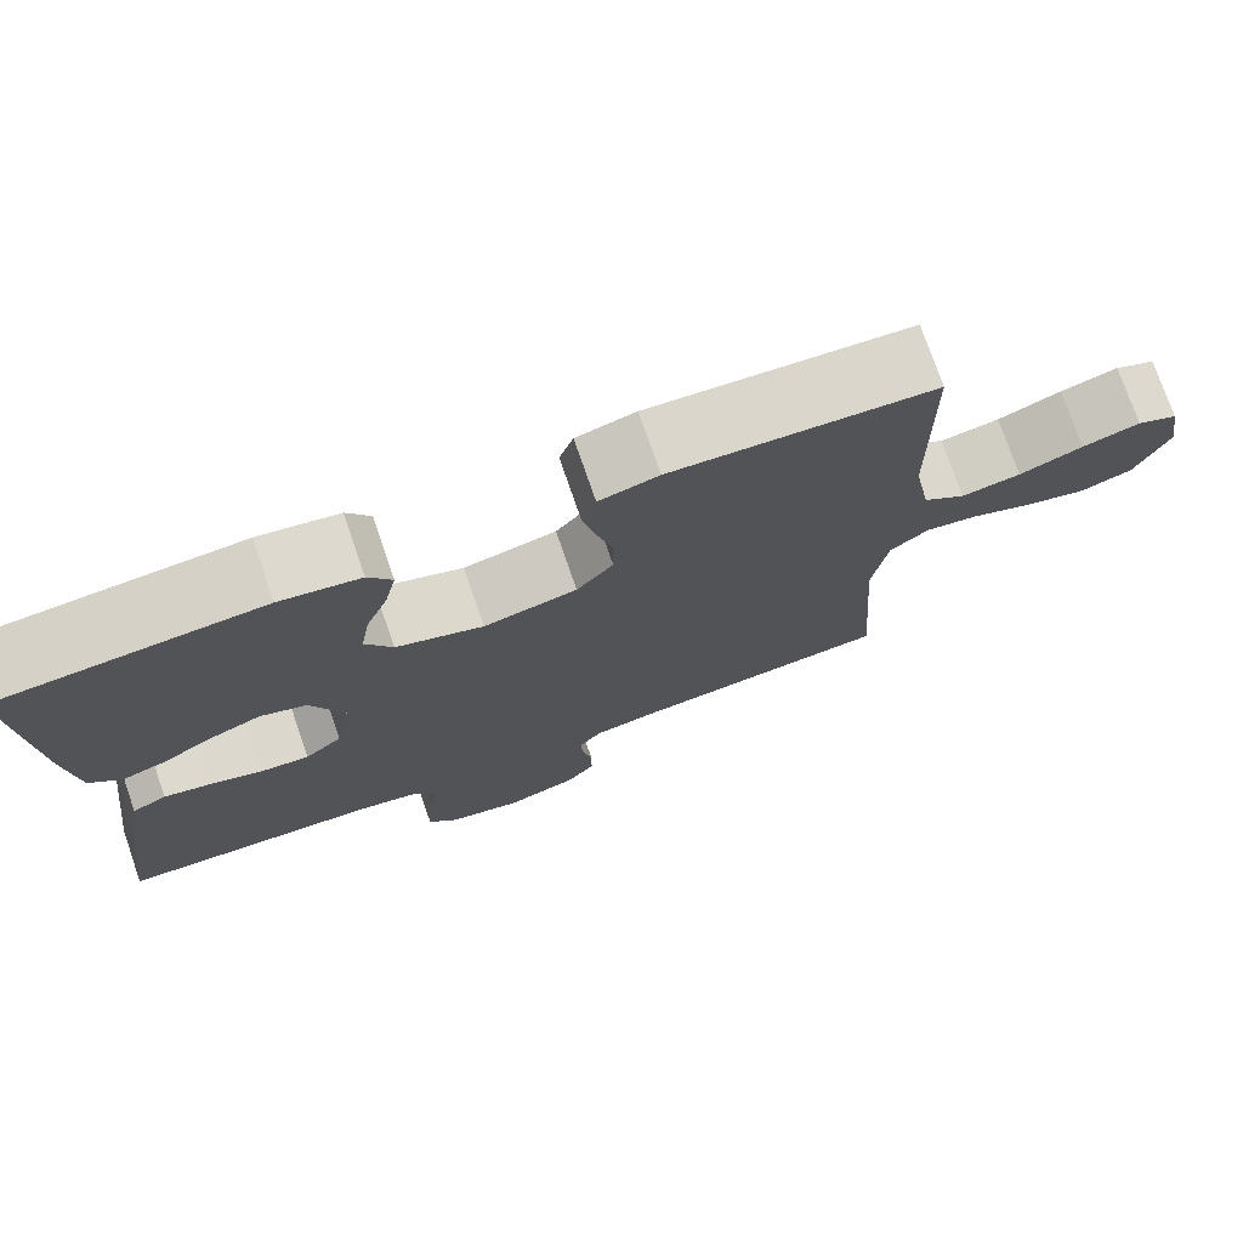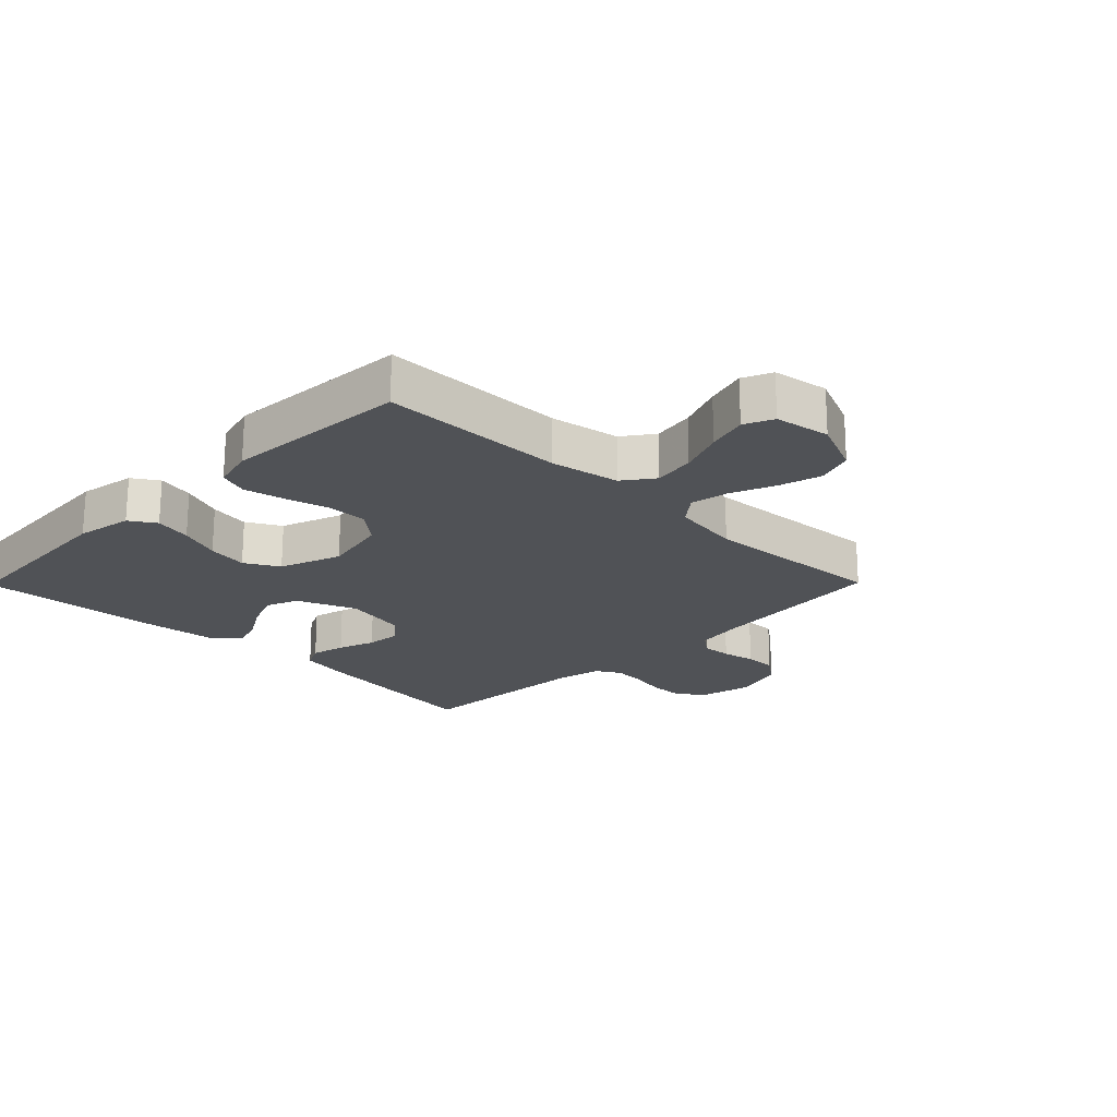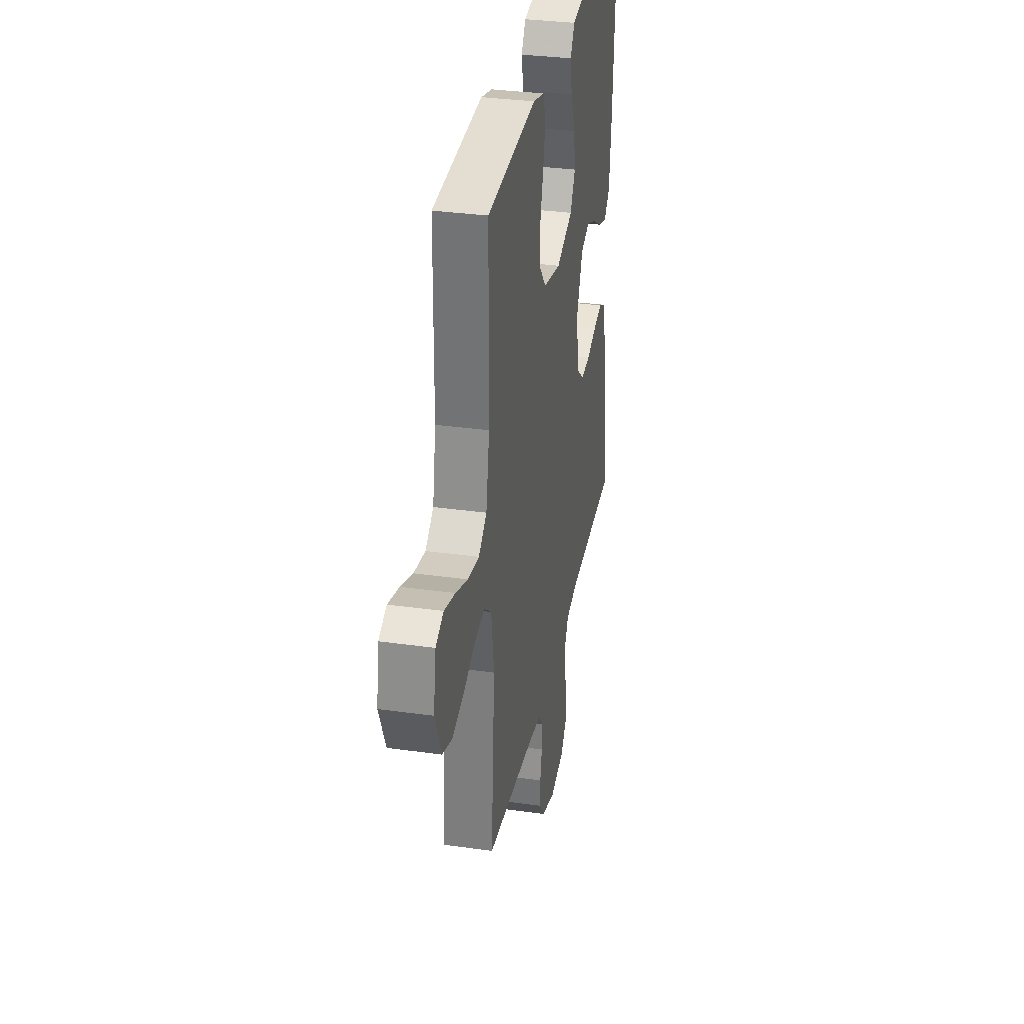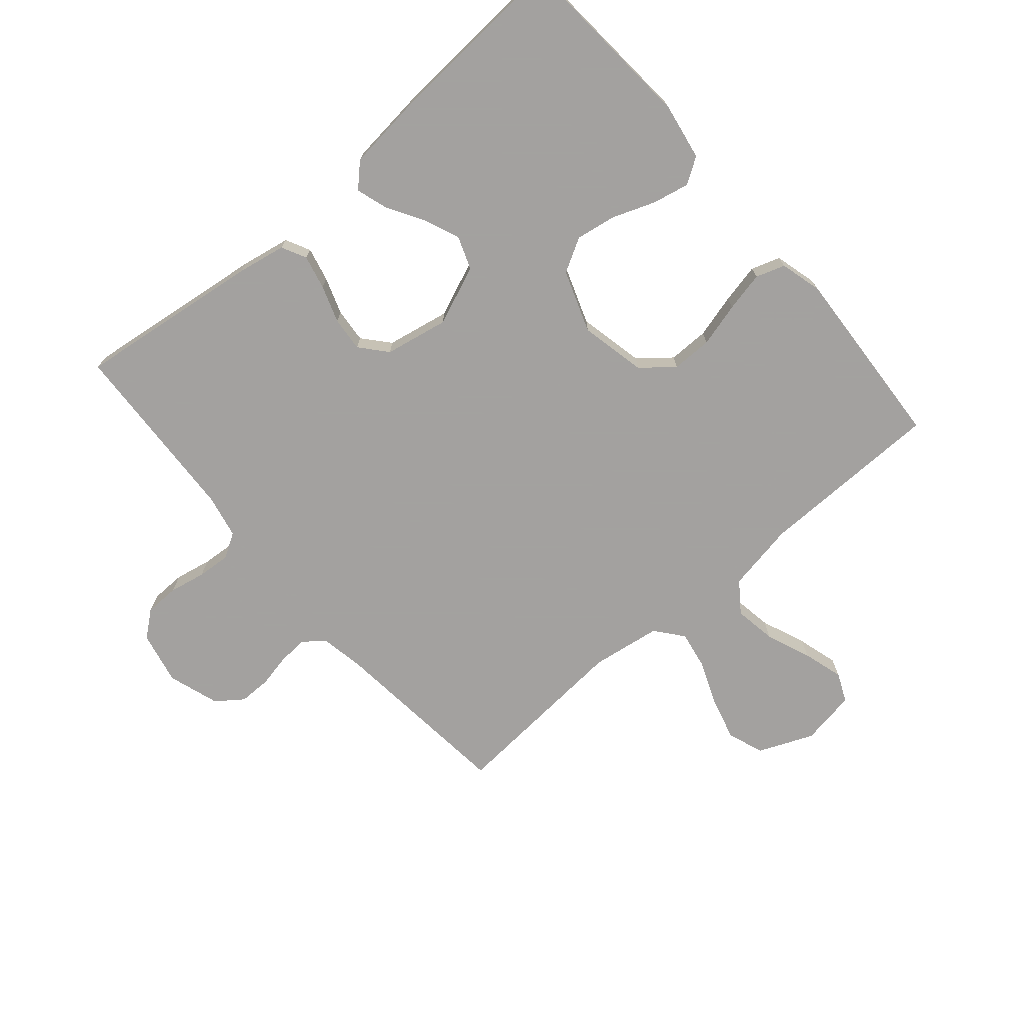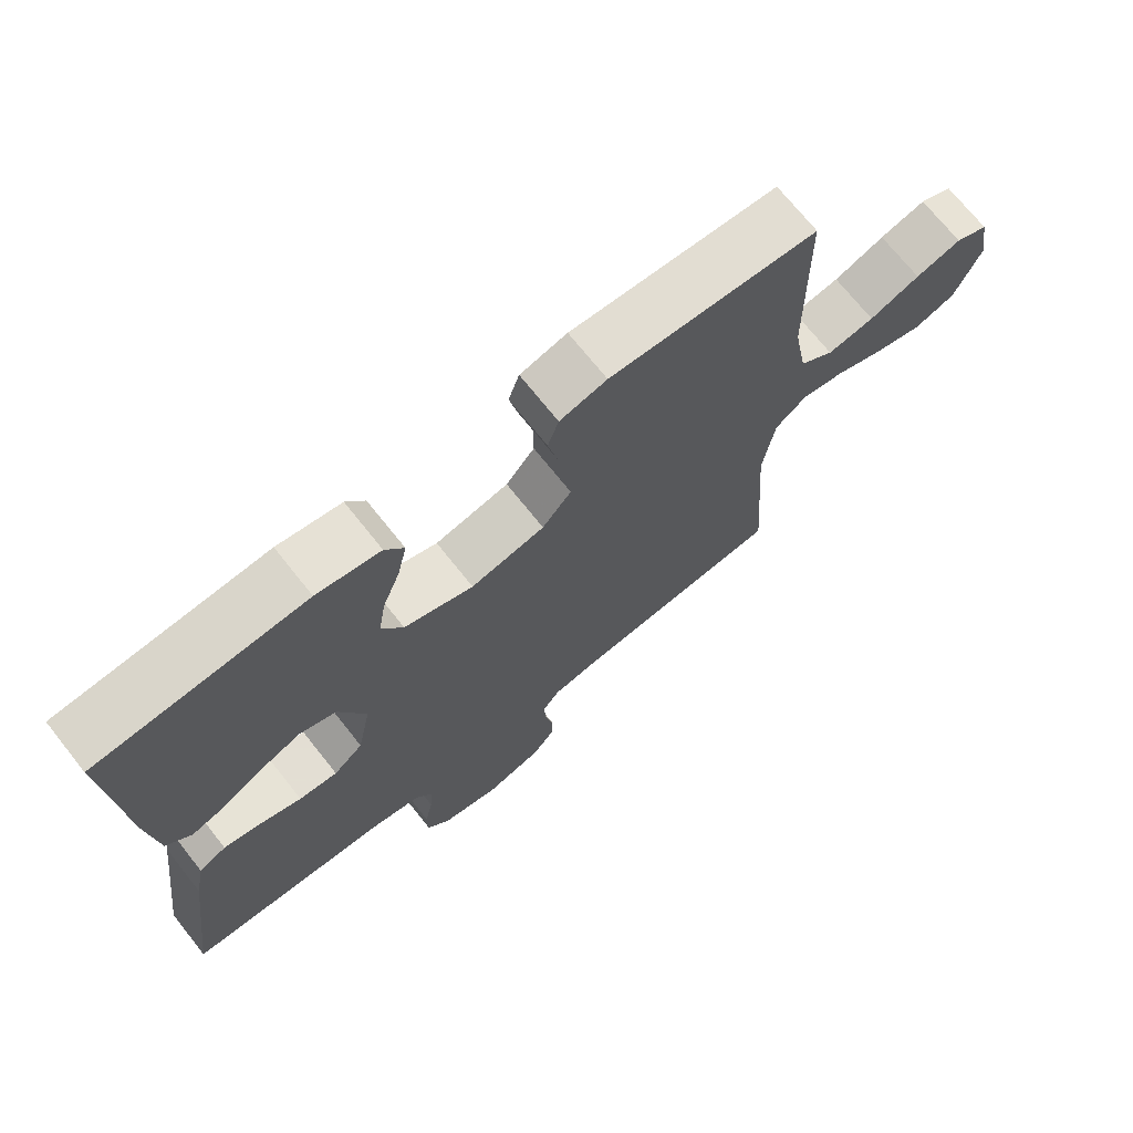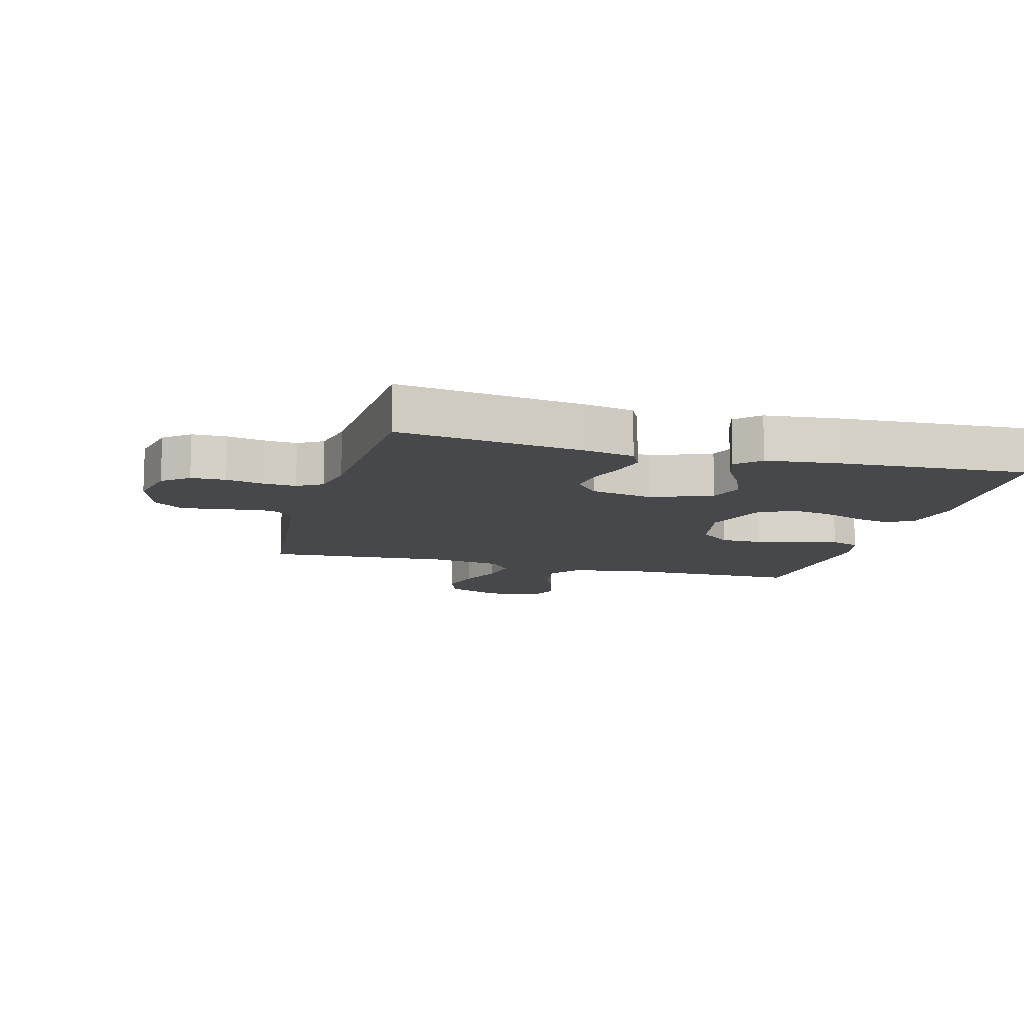
<metadata>
{"format":"obj","ext":"obj","renderer":"f3d","projection":"perspective","resolution":1024,"background":"white","views":[{"elev":75.3,"azim":-19.1,"up":"+Z"},{"elev":-20.7,"azim":45.4,"up":"+Y"},{"elev":33.0,"azim":101.0,"up":"+Z"},{"elev":-72.3,"azim":-49.2,"up":"+Y"},{"elev":71.2,"azim":-38.5,"up":"+Z"},{"elev":-11.5,"azim":-105.3,"up":"+Y"}]}
</metadata>
<code>
v -0.5 0.07 -0.5
v -0.461 0.07 -0.2
v -0.446 0.07 -0.121
v -0.406 0.07 -0.101
v -0.351 0.07 -0.114
v -0.291 0.07 -0.135
v -0.235 0.07 -0.14
v -0.192 0.07 -0.103
v -0.172 0.07 0
v -0.211 0.07 0.096
v -0.264 0.07 0.116
v -0.323 0.07 0.092
v -0.382 0.07 0.057
v -0.433 0.07 0.041
v -0.469 0.07 0.078
v -0.482 0.07 0.2
v -0.5 0.07 0.5
v -0.2 0.07 0.521
v -0.108 0.07 0.505
v -0.081 0.07 0.463
v -0.094 0.07 0.403
v -0.12 0.07 0.335
v -0.131 0.07 0.269
v -0.1 0.07 0.214
v 0 0.07 0.178
v 0.107 0.07 0.201
v 0.149 0.07 0.252
v 0.149 0.07 0.318
v 0.13 0.07 0.389
v 0.116 0.07 0.454
v 0.132 0.07 0.501
v 0.2 0.07 0.519
v 0.5 0.07 0.5
v 0.503 0.07 0.2
v 0.523 0.07 0.088
v 0.572 0.07 0.052
v 0.64 0.07 0.063
v 0.713 0.07 0.092
v 0.779 0.07 0.111
v 0.826 0.07 0.09
v 0.841 0.07 0
v 0.803 0.07 -0.089
v 0.744 0.07 -0.11
v 0.674 0.07 -0.091
v 0.603 0.07 -0.062
v 0.541 0.07 -0.051
v 0.496 0.07 -0.087
v 0.479 0.07 -0.2
v 0.5 0.07 -0.5
v 0.2 0.07 -0.53
v 0.127 0.07 -0.543
v 0.101 0.07 -0.577
v 0.104 0.07 -0.625
v 0.115 0.07 -0.679
v 0.115 0.07 -0.731
v 0.083 0.07 -0.774
v 0 0.07 -0.801
v -0.086 0.07 -0.782
v -0.12 0.07 -0.74
v -0.121 0.07 -0.684
v -0.109 0.07 -0.625
v -0.105 0.07 -0.571
v -0.129 0.07 -0.531
v -0.2 0.07 -0.516
v -0.5 0 -0.5
v -0.461 0 -0.2
v -0.446 0 -0.121
v -0.406 0 -0.101
v -0.351 0 -0.114
v -0.291 0 -0.135
v -0.235 0 -0.14
v -0.192 0 -0.103
v -0.172 0 0
v -0.211 0 0.096
v -0.264 0 0.116
v -0.323 0 0.092
v -0.382 0 0.057
v -0.433 0 0.041
v -0.469 0 0.078
v -0.482 0 0.2
v -0.5 0 0.5
v -0.2 0 0.521
v -0.108 0 0.505
v -0.081 0 0.463
v -0.094 0 0.403
v -0.12 0 0.335
v -0.131 0 0.269
v -0.1 0 0.214
v 0 0 0.178
v 0.107 0 0.201
v 0.149 0 0.252
v 0.149 0 0.318
v 0.13 0 0.389
v 0.116 0 0.454
v 0.132 0 0.501
v 0.2 0 0.519
v 0.5 0 0.5
v 0.503 0 0.2
v 0.523 0 0.088
v 0.572 0 0.052
v 0.64 0 0.063
v 0.713 0 0.092
v 0.779 0 0.111
v 0.826 0 0.09
v 0.841 0 0
v 0.803 0 -0.089
v 0.744 0 -0.11
v 0.674 0 -0.091
v 0.603 0 -0.062
v 0.541 0 -0.051
v 0.496 0 -0.087
v 0.479 0 -0.2
v 0.5 0 -0.5
v 0.2 0 -0.53
v 0.127 0 -0.543
v 0.101 0 -0.577
v 0.104 0 -0.625
v 0.115 0 -0.679
v 0.115 0 -0.731
v 0.083 0 -0.774
v 0 0 -0.801
v -0.086 0 -0.782
v -0.12 0 -0.74
v -0.121 0 -0.684
v -0.109 0 -0.625
v -0.105 0 -0.571
v -0.129 0 -0.531
v -0.2 0 -0.516
f 59 60 61
f 58 59 61
f 57 58 61
f 56 57 61
f 55 56 61
f 54 55 61
f 53 54 61
f 52 53 61 62
f 51 52 62 63
f 48 49 50
f 51 63 64
f 50 51 64
f 48 50 64
f 47 48 64
f 43 44 45
f 42 43 45
f 41 42 45
f 40 41 45
f 39 40 45
f 38 39 45
f 37 38 45
f 36 37 45 46
f 47 64 1
f 46 47 1
f 36 46 1
f 35 36 1
f 32 33 34
f 31 32 34
f 30 31 34
f 29 30 34
f 28 29 34
f 20 21 22
f 19 20 22
f 18 19 22
f 17 18 22
f 16 17 22
f 15 16 22
f 14 15 22
f 13 14 22
f 12 13 22
f 11 12 22 23
f 10 11 23 24
f 4 5 6
f 3 4 6
f 2 3 6
f 1 2 6
f 1 6 7
f 35 1 7 8
f 27 28 34 35
f 26 27 35
f 35 8 9
f 26 35 9
f 25 26 9
f 9 10 24 25
f 125 124 123
f 125 123 122
f 125 122 121
f 125 121 120
f 125 120 119
f 125 119 118
f 125 118 117
f 126 125 117 116
f 127 126 116 115
f 114 113 112
f 128 127 115
f 128 115 114
f 128 114 112
f 128 112 111
f 109 108 107
f 109 107 106
f 109 106 105
f 109 105 104
f 109 104 103
f 109 103 102
f 109 102 101
f 110 109 101 100
f 65 128 111
f 65 111 110
f 65 110 100
f 65 100 99
f 98 97 96
f 98 96 95
f 98 95 94
f 98 94 93
f 98 93 92
f 86 85 84
f 86 84 83
f 86 83 82
f 86 82 81
f 86 81 80
f 86 80 79
f 86 79 78
f 86 78 77
f 86 77 76
f 87 86 76 75
f 88 87 75 74
f 70 69 68
f 70 68 67
f 70 67 66
f 70 66 65
f 71 70 65
f 72 71 65 99
f 99 98 92 91
f 99 91 90
f 73 72 99
f 73 99 90
f 73 90 89
f 89 88 74 73
f 1 65 66 2
f 2 66 67 3
f 3 67 68 4
f 4 68 69 5
f 5 69 70 6
f 6 70 71 7
f 7 71 72 8
f 8 72 73 9
f 9 73 74 10
f 10 74 75 11
f 11 75 76 12
f 12 76 77 13
f 13 77 78 14
f 14 78 79 15
f 15 79 80 16
f 16 80 81 17
f 17 81 82 18
f 18 82 83 19
f 19 83 84 20
f 20 84 85 21
f 21 85 86 22
f 22 86 87 23
f 23 87 88 24
f 24 88 89 25
f 25 89 90 26
f 26 90 91 27
f 27 91 92 28
f 28 92 93 29
f 29 93 94 30
f 30 94 95 31
f 31 95 96 32
f 32 96 97 33
f 33 97 98 34
f 34 98 99 35
f 35 99 100 36
f 36 100 101 37
f 37 101 102 38
f 38 102 103 39
f 39 103 104 40
f 40 104 105 41
f 41 105 106 42
f 42 106 107 43
f 43 107 108 44
f 44 108 109 45
f 45 109 110 46
f 46 110 111 47
f 47 111 112 48
f 48 112 113 49
f 49 113 114 50
f 50 114 115 51
f 51 115 116 52
f 52 116 117 53
f 53 117 118 54
f 54 118 119 55
f 55 119 120 56
f 56 120 121 57
f 57 121 122 58
f 58 122 123 59
f 59 123 124 60
f 60 124 125 61
f 61 125 126 62
f 62 126 127 63
f 63 127 128 64
f 64 128 65 1

</code>
